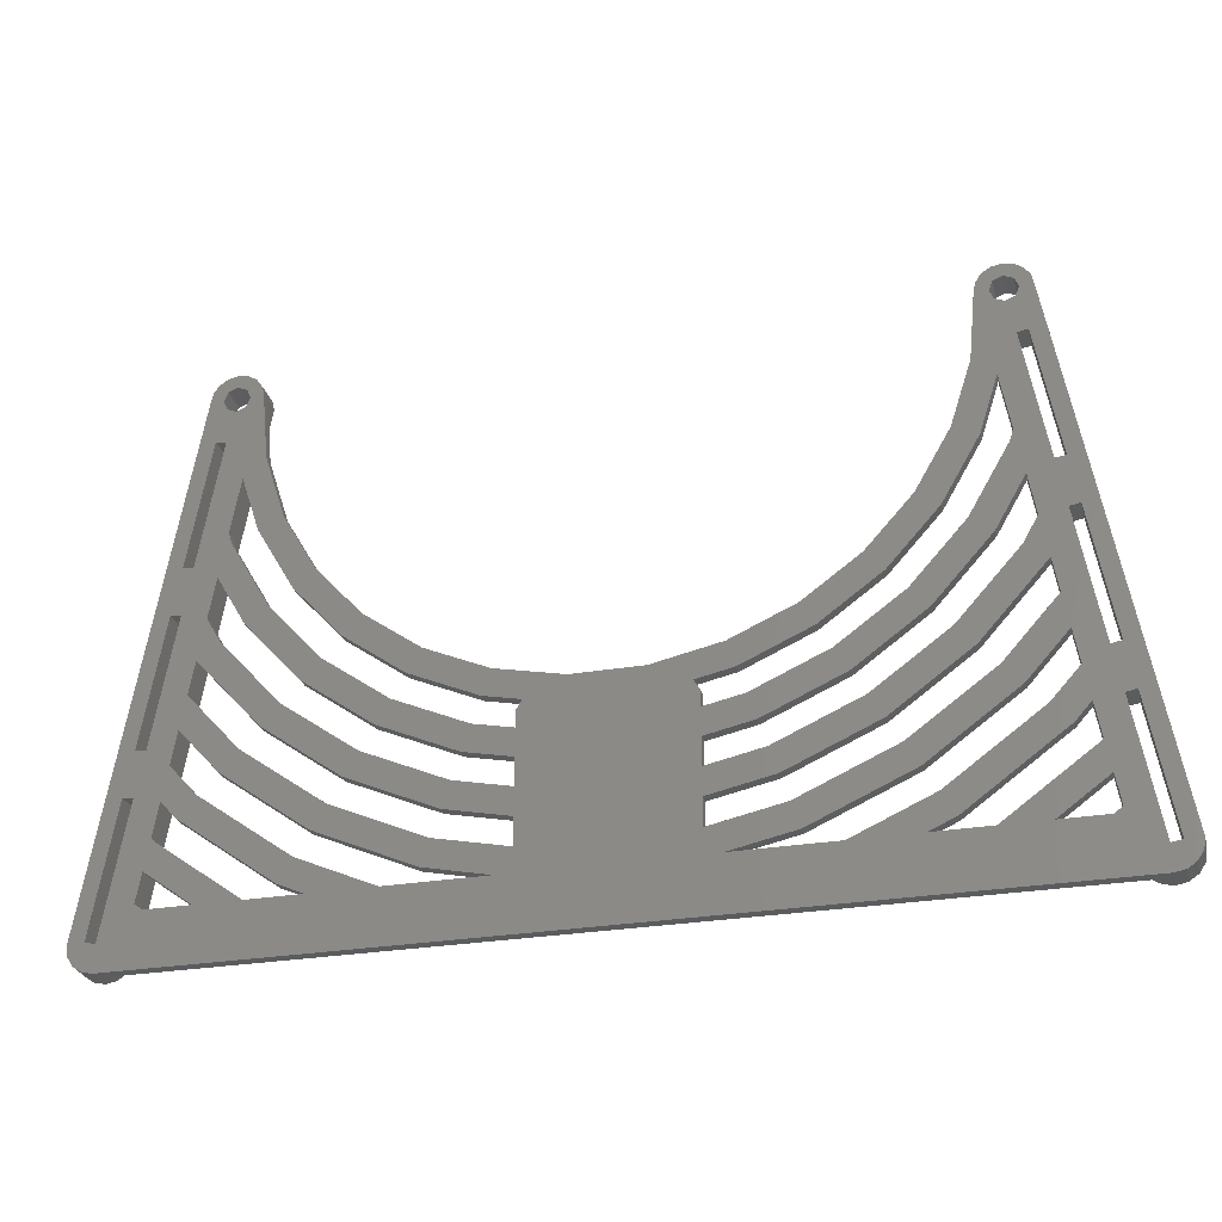
<metadata>
{"format":"stl","ext":"stl","renderer":"f3d","projection":"perspective","resolution":1024,"background":"white","views":[{"elev":-28.5,"azim":-165.7,"up":"+Y"}]}
</metadata>
<code>
# stl→obj: 416 verts, 908 faces
v -88.51 -100 0
v -88.51 -100 5
v -72.21 0 0
v -72.21 0 5
v -88.13 -101.9 0
v -88.13 -101.9 5
v -71.83 1.913 0
v -70.75 3.536 0
v -69.12 4.619 0
v -68.98 1.768 0
v -67.21 5 0
v -67.21 2.5 0
v -65.3 4.619 0
v -74.08 -42.65 0
v -63.67 3.536 0
v -62.59 1.913 0
v -62.21 0 0
v -78.11 -67.32 0
v -64.91 -16.54 0
v -60.85 -12.93 0
v -61.4 -27.34 0
v -56.83 -25.3 0
v -79.52 -75.65 0
v -77.52 -93.91 0
v -83.54 -100.3 0
v -23.86 -73.43 0
v -15 -70.23 0
v 19.22 -59.16 0
v -51.1 -88.52 0
v -71.74 -79.67 0
v -68.39 -75.96 0
v -76.63 -88.41 0
v -59.1 -95 0
v -67.56 -95 0
v 88.51 -100 0
v 65.05 -72.24 0
v 61.7 -68.53 0
v 71.59 -57.54 0
v 53.6 -92.85 0
v 68.39 -75.96 0
v 71.74 -79.67 0
v 60.85 -12.93 0
v 62.21 0 0
v 62.59 1.913 0
v 63.67 3.536 0
v 65.3 4.619 0
v 65.44 1.768 0
v 67.21 5 0
v 67.21 2.5 0
v 69.12 4.619 0
v 68.98 1.768 0
v 70.75 3.536 0
v 69.71 0 0
v 71.83 1.913 0
v 56.83 -25.3 0
v 72.21 0 0
v 50.33 -36.57 0
v 70.54 -8.337 0
v 88.13 -101.9 0
v 87.05 -103.5 0
v 85.43 -104.6 0
v 83.51 -105 0
v -83.51 -105 0
v -85.43 -104.6 0
v -87.05 -103.5 0
v -76.06 -42.33 0
v -72.62 -33.66 0
v -85.51 -100 0
v 83.51 -100 0
v -75.69 -82.71 0
v 79.49 -75.33 0
v 69.3 -43.49 0
v 68.04 -35.73 0
v 55.01 -61.09 0
v 43.6 -75.53 0
v 41.1 -71.2 0
v 70.56 -51.24 0
v -81.49 -75.33 0
v -80.08 -67 0
v -58.42 -42.44 0
v -68.04 -35.73 0
v -65.97 -29.37 0
v -36.54 -95 0
v -53.6 -92.85 0
v -22.31 -68.68 0
v -54.37 -39.5 0
v -50.33 -36.57 0
v -41.63 -46.23 0
v -69.3 -43.49 0
v -74.67 -76.42 0
v -70.55 -51.26 0
v -55.01 -61.09 0
v -58.35 -64.81 0
v -76.02 -95 0
v -61.7 -68.53 0
v -72.62 -63.83 0
v -71.59 -57.54 0
v -13.91 -65.38 0
v -6.503 -61.87 0
v -15 -67.21 0
v -15 -90.56 0
v -30.04 -92.45 0
v -28.49 -87.7 0
v -67.21 -2.5 0
v -70.57 -8.659 0
v -68.98 -1.768 0
v -74.59 -33.33 0
v -48.6 -84.19 0
v -69.71 0 0
v -65.05 -72.24 0
v -18.05 -95 0
v -66.65 -27.26 0
v -66.51 -48.32 0
v -70.56 -51.24 0
v 6.503 -61.87 0
v -46.1 -79.86 0
v 58.35 -64.81 0
v 58.42 -42.44 0
v 51.66 -57.38 0
v 48.32 -53.66 0
v -25.4 -78.19 0
v -43.6 -75.53 0
v -41.1 -71.2 0
v -38.6 -66.87 0
v -15 -75.31 0
v -15 -85.48 0
v -26.95 -82.94 0
v -15 -80.4 0
v -65.44 -1.768 0
v -68.59 -8.981 0
v -44.97 -49.95 0
v -31.1 -53.88 0
v -33.6 -58.21 0
v -65.44 1.768 0
v -64.71 0 0
v 77.52 -93.91 0
v 76.63 -88.41 0
v -48.77 -95 0
v -62.46 -45.38 0
v -36.1 -62.54 0
v -51.66 -57.38 0
v -48.32 -53.66 0
v -20.77 -63.92 0
v 25.4 -78.19 0
v 26.95 -82.94 0
v 15 -80.4 0
v 13.91 -65.38 0
v 20.77 -63.92 0
v 78.08 -67 0
v -19.22 -59.16 0
v 23.86 -73.43 0
v 36.1 -62.54 0
v 38.6 -66.87 0
v -75.08 -83.39 0
v 48.6 -84.19 0
v 15 -67.21 0
v 15 -70.23 0
v 75.08 -83.39 0
v 22.31 -68.68 0
v 59.1 -95 0
v 67.56 -95 0
v 44.97 -49.95 0
v 54.37 -39.5 0
v 66.51 -48.32 0
v 70.55 -51.26 0
v 62.46 -45.38 0
v 65.97 -29.37 0
v 80.05 -66.68 0
v 81.47 -75 0
v 64.91 -16.54 0
v 61.4 -27.34 0
v 76.02 -95 0
v 33.6 -58.21 0
v 41.63 -46.23 0
v 15 -85.48 0
v 31.1 -53.88 0
v 51.1 -88.52 0
v 48.77 -95 0
v 36.54 -95 0
v 15 -90.56 0
v 18.05 -95 0
v 46.1 -79.86 0
v 28.49 -87.7 0
v 73.64 -70.12 0
v 74.67 -76.42 0
v 30.04 -92.45 0
v 15 -75.31 0
v 66.65 -27.26 0
v 74.06 -42.33 0
v 72.62 -63.83 0
v 75.69 -82.71 0
v 65.44 -1.768 0
v 64.71 0 0
v 68.57 -8.659 0
v 85.49 -99.68 0
v 72.59 -33.33 0
v 67.21 -2.5 0
v 68.98 -1.768 0
v 74.56 -33.01 0
v 76.03 -42 0
v -73.64 -70.12 0
v -71.83 1.913 5
v -85.51 -100 5
v -87.05 -103.5 5
v -78.11 -67.32 5
v -80.08 -67 5
v -79.52 -75.65 5
v -69.71 0 5
v -68.98 -1.768 5
v -67.21 5 5
v -65.3 4.619 5
v -69.12 4.619 5
v -70.75 3.536 5
v -83.51 -105 5
v -83.54 -100.3 5
v -85.43 -104.6 5
v -81.49 -75.33 5
v -81.6 -104.6 5
v -76.06 -42.33 5
v -74.59 -33.33 5
v -79.98 -103.5 5
v -64.71 0 5
v -65.44 -1.768 5
v -62.21 0 5
v -74.08 -42.65 5
v -68.98 1.768 5
v -78.51 -100 5
v -70.57 -8.659 5
v -72.62 -33.66 5
v -68.59 -8.981 5
v -67.21 -2.5 5
v -65.44 1.768 5
v -62.59 1.913 5
v -67.21 2.5 5
v -63.67 3.536 5
v -78.89 -101.9 5
v -83.51 -105 2
v 83.51 -105 2
v 83.51 -105 5
v 85.43 -104.6 5
v 87.05 -103.5 5
v 88.13 -101.9 5
v 88.51 -100 5
v 72.21 0 5
v 71.83 1.913 5
v 70.75 3.536 5
v 69.12 4.619 5
v 67.21 5 5
v 65.3 4.619 5
v 63.67 3.536 5
v 62.59 1.913 5
v 62.21 0 2
v 62.21 0 5
v 60.85 -12.93 2
v 56.83 -25.3 2
v 50.33 -36.57 2
v 41.63 -46.23 2
v 31.1 -53.88 2
v 19.22 -59.16 2
v 6.503 -61.87 2
v -6.503 -61.87 2
v -19.22 -59.16 2
v -31.1 -53.88 2
v -41.63 -46.23 2
v -50.33 -36.57 2
v -56.83 -25.3 2
v -60.85 -12.93 2
v -62.21 0 2
v -76.63 -88.41 2
v -75.69 -82.71 2
v -78.51 -100 2
v -77.52 -93.91 2
v -74.67 -76.42 2
v -73.64 -70.12 2
v -72.62 -63.83 2
v -71.59 -57.54 2
v -70.56 -51.24 2
v -69.3 -43.49 2
v -68.04 -35.73 2
v -66.65 -27.26 2
v -64.91 -16.54 2
v -67.56 -95 2
v -76.02 -95 2
v -75.08 -83.39 2
v -71.74 -79.67 2
v -53.6 -92.85 2
v -48.77 -95 2
v -59.1 -95 2
v -65.05 -72.24 2
v -48.6 -84.19 2
v -30.04 -92.45 2
v -18.05 -95 2
v -36.54 -95 2
v -51.1 -88.52 2
v -68.39 -75.96 2
v -70.55 -51.26 2
v -58.35 -64.81 2
v -43.6 -75.53 2
v -26.95 -82.94 2
v -15 -85.48 2
v -15 -90.56 2
v -28.49 -87.7 2
v -46.1 -79.86 2
v -61.7 -68.53 2
v -62.46 -45.38 2
v -51.66 -57.38 2
v -38.6 -66.87 2
v -23.86 -73.43 2
v -15 -75.31 2
v -15 -80.4 2
v -25.4 -78.19 2
v -41.1 -71.2 2
v -55.01 -61.09 2
v -66.51 -48.32 2
v -65.97 -29.37 2
v -61.4 -27.34 2
v -54.37 -39.5 2
v -44.97 -49.95 2
v -33.6 -58.21 2
v -20.77 -63.92 2
v -13.91 -65.38 2
v -15 -67.21 2
v -15 -70.23 2
v -22.31 -68.68 2
v -36.1 -62.54 2
v -48.32 -53.66 2
v -58.42 -42.44 2
v 13.91 -65.38 2
v 20.77 -63.92 2
v 15 -67.21 2
v 33.6 -58.21 2
v 44.97 -49.95 2
v 54.37 -39.5 2
v 61.4 -27.34 2
v 64.91 -16.54 2
v 66.65 -27.26 2
v 68.04 -35.73 2
v 69.3 -43.49 2
v 70.56 -51.24 2
v 71.59 -57.54 2
v 72.62 -63.83 2
v 73.64 -70.12 2
v 74.67 -76.42 2
v 75.69 -82.71 2
v 76.63 -88.41 2
v 77.52 -93.91 2
v 78.51 -100 2
v 78.51 -100 5
v 65.97 -29.37 2
v 58.42 -42.44 2
v 48.32 -53.66 2
v 36.1 -62.54 2
v 22.31 -68.68 2
v 15 -70.23 2
v 15 -90.56 2
v 15 -85.48 2
v 26.95 -82.94 2
v 43.6 -75.53 2
v 58.35 -64.81 2
v 70.55 -51.26 2
v 61.7 -68.53 2
v 46.1 -79.86 2
v 28.49 -87.7 2
v 15 -80.4 2
v 15 -75.31 2
v 23.86 -73.43 2
v 38.6 -66.87 2
v 51.66 -57.38 2
v 62.46 -45.38 2
v 66.51 -48.32 2
v 55.01 -61.09 2
v 41.1 -71.2 2
v 25.4 -78.19 2
v 18.05 -95 2
v 30.04 -92.45 2
v 48.6 -84.19 2
v 65.05 -72.24 2
v 68.39 -75.96 2
v 51.1 -88.52 2
v 36.54 -95 2
v 48.77 -95 2
v 53.6 -92.85 2
v 71.74 -79.67 2
v 75.08 -83.39 2
v 59.1 -95 2
v 65.44 1.768 5
v 64.71 0 5
v 65.44 -1.768 5
v 67.21 2.5 5
v 68.98 1.768 5
v 69.71 0 5
v 68.98 -1.768 5
v 67.21 -2.5 5
v 67.56 -95 2
v 76.02 -95 2
v 70.54 -8.337 5
v 68.57 -8.659 5
v 74.56 -33.01 5
v 72.59 -33.33 5
v 76.03 -42 5
v 74.06 -42.33 5
v 80.05 -66.68 5
v 78.08 -67 5
v 81.47 -75 5
v 79.49 -75.33 5
v 85.49 -99.68 5
v 83.51 -100 5
v -78.89 -101.9 2
v -79.98 -103.5 2
v -81.6 -104.6 2
v 79.98 -103.5 2
v 81.6 -104.6 2
v 78.89 -101.9 2
v 81.6 -104.6 5
v 79.98 -103.5 5
v 78.89 -101.9 5
f 1 2 3
f 3 2 4
f 1 5 2
f 2 5 6
f 1 3 5
f 5 3 7
f 5 7 8
f 5 8 9
f 10 9 11
f 12 11 13
f 14 15 16
f 14 17 18
f 19 17 20
f 21 20 22
f 23 24 25
f 26 27 28
f 29 30 31
f 23 32 24
f 33 34 32
f 25 35 5
f 36 37 38
f 39 40 41
f 42 43 44
f 42 44 45
f 42 45 46
f 47 46 48
f 49 48 50
f 51 50 52
f 53 52 54
f 55 54 56
f 55 56 57
f 58 56 35
f 5 35 59
f 5 59 60
f 5 60 61
f 5 61 62
f 5 62 63
f 5 63 64
f 5 64 65
f 66 67 14
f 25 5 68
f 69 35 25
f 23 70 32
f 71 72 73
f 74 75 76
f 69 77 71
f 78 5 79
f 69 38 77
f 80 81 82
f 83 84 29
f 18 78 79
f 30 29 84
f 27 26 85
f 86 87 88
f 67 15 14
f 89 18 81
f 90 31 30
f 91 92 93
f 24 94 25
f 95 96 97
f 98 99 100
f 101 102 103
f 104 105 106
f 67 66 107
f 5 107 66
f 108 103 102
f 106 105 109
f 96 23 97
f 96 95 110
f 101 111 102
f 81 18 112
f 113 91 114
f 100 99 115
f 116 110 95
f 19 20 21
f 23 114 97
f 74 117 75
f 118 119 120
f 121 122 123
f 110 116 108
f 124 85 26
f 28 111 101
f 26 28 125
f 28 101 126
f 127 128 126
f 128 28 126
f 92 91 113
f 109 9 10
f 5 9 109
f 5 109 105
f 129 67 130
f 131 132 133
f 12 13 134
f 67 129 135
f 67 135 15
f 134 15 135
f 134 13 15
f 10 11 12
f 69 136 137
f 69 33 138
f 80 139 81
f 23 89 114
f 140 141 142
f 86 88 131
f 140 124 141
f 131 88 132
f 27 115 28
f 143 99 98
f 128 127 121
f 100 115 27
f 144 145 146
f 142 139 80
f 104 130 105
f 147 28 148
f 21 22 86
f 69 34 33
f 71 73 149
f 142 141 139
f 103 108 116
f 34 25 94
f 85 124 140
f 133 150 143
f 151 152 153
f 143 150 99
f 125 28 128
f 122 121 127
f 93 123 122
f 89 23 18
f 133 132 150
f 33 32 154
f 123 93 92
f 22 87 86
f 18 17 19
f 18 19 112
f 155 37 36
f 28 147 111
f 147 156 111
f 156 157 111
f 69 137 158
f 151 159 152
f 69 160 161
f 162 57 163
f 117 164 165
f 166 167 73
f 168 169 149
f 57 56 170
f 57 170 171
f 57 171 163
f 69 161 172
f 173 174 162
f 175 146 145
f 148 176 173
f 159 151 157
f 146 175 111
f 177 178 179
f 175 180 111
f 153 120 119
f 145 76 75
f 69 179 178
f 69 181 179
f 158 161 160
f 182 155 183
f 164 117 74
f 41 184 185
f 148 28 176
f 145 144 76
f 183 186 180
f 181 180 186
f 157 187 111
f 149 188 189
f 187 146 111
f 153 152 120
f 187 157 151
f 69 138 83
f 69 83 111
f 167 188 73
f 166 118 167
f 119 118 166
f 186 183 155
f 36 38 190
f 69 158 191
f 69 185 184
f 180 181 111
f 69 184 190
f 72 77 165
f 72 165 164
f 69 178 160
f 192 42 193
f 155 182 37
f 194 56 58
f 177 39 178
f 169 35 195
f 69 172 136
f 196 188 194
f 170 194 188
f 41 40 184
f 192 55 42
f 42 46 193
f 197 55 192
f 198 55 197
f 51 52 53
f 55 198 54
f 198 53 54
f 49 50 51
f 47 48 49
f 193 46 47
f 161 158 137
f 69 191 185
f 173 176 174
f 39 177 40
f 199 58 35
f 170 56 194
f 162 174 57
f 200 35 168
f 200 199 35
f 196 199 200
f 189 196 200
f 188 196 189
f 71 149 169
f 73 188 149
f 169 168 35
f 77 72 71
f 69 111 181
f 34 69 25
f 69 190 38
f 68 5 78
f 14 16 17
f 113 114 89
f 82 81 112
f 78 18 23
f 31 90 201
f 23 96 201
f 23 201 90
f 107 5 105
f 23 90 70
f 79 5 66
f 70 154 32
f 129 130 104
f 83 138 84
f 195 35 69
f 3 4 7
f 7 4 202
f 4 2 6
f 203 4 204
f 204 4 6
f 205 206 207
f 208 4 209
f 210 4 211
f 212 4 210
f 213 4 212
f 202 4 213
f 214 215 216
f 203 217 4
f 216 203 204
f 217 207 206
f 206 4 217
f 218 207 214
f 219 220 4
f 221 205 218
f 206 219 4
f 222 223 224
f 219 225 220
f 208 226 4
f 224 225 227
f 220 228 4
f 224 229 225
f 205 207 218
f 209 4 228
f 224 230 229
f 224 228 230
f 231 209 228
f 232 222 233
f 211 4 226
f 211 234 235
f 211 226 234
f 235 232 233
f 234 232 235
f 233 222 224
f 224 223 228
f 223 231 228
f 229 220 225
f 207 215 214
f 215 203 216
f 225 236 227
f 225 221 236
f 225 205 221
f 5 65 6
f 6 65 204
f 204 65 64
f 216 204 64
f 216 64 63
f 214 216 237
f 237 216 63
f 237 63 62
f 238 237 62
f 238 62 61
f 239 238 240
f 240 238 61
f 240 61 60
f 241 240 60
f 241 60 59
f 242 241 59
f 242 59 35
f 243 242 35
f 35 56 244
f 243 35 244
f 56 54 245
f 244 56 245
f 54 52 246
f 245 54 246
f 50 247 52
f 52 247 246
f 48 248 50
f 50 248 247
f 46 249 48
f 48 249 248
f 45 250 46
f 46 250 249
f 44 251 45
f 45 251 250
f 43 252 44
f 44 252 253
f 44 253 251
f 252 43 254
f 254 43 42
f 254 42 255
f 255 42 55
f 255 55 256
f 256 55 57
f 256 57 257
f 257 57 174
f 257 174 258
f 258 174 176
f 258 176 259
f 259 176 28
f 259 28 260
f 260 28 115
f 260 115 261
f 261 115 99
f 261 99 262
f 262 99 150
f 262 150 263
f 263 150 132
f 263 132 264
f 264 132 88
f 265 264 88
f 87 265 88
f 266 265 87
f 22 266 87
f 267 266 22
f 20 267 22
f 268 267 20
f 17 268 20
f 17 16 233
f 268 17 233
f 224 268 233
f 16 15 235
f 233 16 235
f 13 211 15
f 15 211 235
f 11 210 13
f 13 210 211
f 9 212 11
f 11 212 210
f 8 213 9
f 9 213 212
f 7 202 8
f 8 202 213
f 78 217 203
f 68 78 203
f 215 25 203
f 203 25 68
f 23 207 217
f 78 23 217
f 207 23 215
f 215 23 25
f 66 219 206
f 79 66 206
f 205 18 206
f 206 18 79
f 14 225 219
f 66 14 219
f 225 14 205
f 205 14 18
f 269 270 227
f 227 271 272
f 32 227 272
f 24 32 272
f 32 269 227
f 270 273 227
f 274 275 227
f 70 90 270
f 90 273 270
f 276 277 227
f 273 274 227
f 201 96 274
f 96 275 274
f 278 279 227
f 275 276 227
f 97 114 276
f 114 277 276
f 280 281 227
f 277 278 227
f 89 81 278
f 81 279 278
f 279 280 227
f 112 19 280
f 19 281 280
f 281 268 227
f 268 224 227
f 269 32 34
f 282 269 34
f 94 283 34
f 34 283 282
f 283 94 272
f 272 94 24
f 270 284 154
f 70 270 154
f 90 30 273
f 273 30 285
f 285 30 84
f 286 285 84
f 286 84 138
f 287 286 138
f 33 288 138
f 138 288 287
f 288 33 284
f 284 33 154
f 105 228 220
f 107 105 220
f 229 67 220
f 220 67 107
f 130 230 228
f 105 130 228
f 230 130 229
f 229 130 67
f 96 110 275
f 275 110 289
f 289 110 108
f 290 289 108
f 290 108 102
f 291 290 102
f 291 102 111
f 292 291 111
f 83 293 111
f 111 293 292
f 293 83 294
f 294 83 29
f 294 29 295
f 295 29 31
f 274 295 31
f 201 274 31
f 114 91 277
f 277 91 296
f 91 93 296
f 296 93 297
f 297 93 122
f 298 297 122
f 298 122 127
f 299 298 127
f 299 127 126
f 300 299 126
f 101 301 126
f 126 301 300
f 301 101 302
f 302 101 103
f 302 103 303
f 303 103 116
f 303 116 304
f 304 116 95
f 276 304 95
f 97 276 95
f 10 226 208
f 109 10 208
f 208 209 106
f 109 208 106
f 12 234 226
f 10 12 226
f 134 232 234
f 12 134 234
f 222 232 135
f 135 232 134
f 222 135 223
f 223 135 129
f 223 129 231
f 231 129 104
f 231 104 209
f 209 104 106
f 81 139 279
f 279 139 305
f 139 141 305
f 305 141 306
f 306 141 124
f 307 306 124
f 307 124 26
f 308 307 26
f 308 26 125
f 309 308 125
f 128 310 125
f 125 310 309
f 310 128 311
f 311 128 121
f 311 121 312
f 312 121 123
f 312 123 313
f 313 123 92
f 314 313 92
f 113 314 92
f 278 314 113
f 89 278 113
f 280 315 82
f 112 280 82
f 19 21 281
f 281 21 316
f 21 86 316
f 316 86 317
f 86 131 317
f 317 131 318
f 318 131 133
f 319 318 133
f 319 133 143
f 320 319 143
f 320 143 98
f 321 320 98
f 100 322 98
f 98 322 321
f 27 323 100
f 100 323 322
f 323 27 324
f 324 27 85
f 324 85 325
f 325 85 140
f 325 140 326
f 326 140 142
f 327 326 142
f 80 327 142
f 315 327 80
f 82 315 80
f 328 147 148
f 329 328 148
f 156 147 328
f 330 156 328
f 329 148 173
f 331 329 173
f 331 173 162
f 332 331 162
f 332 162 163
f 333 332 163
f 333 163 171
f 334 333 171
f 334 171 170
f 335 334 170
f 252 335 253
f 188 335 170
f 336 335 188
f 253 335 336
f 253 336 337
f 337 73 72
f 337 72 338
f 337 338 253
f 338 339 253
f 339 77 38
f 339 38 340
f 339 340 253
f 340 341 253
f 341 190 184
f 341 184 342
f 341 342 253
f 342 343 253
f 343 185 191
f 343 191 344
f 343 344 253
f 344 345 253
f 345 137 136
f 345 136 346
f 345 346 253
f 346 347 253
f 253 347 348
f 336 188 349
f 349 188 167
f 349 167 350
f 350 167 118
f 350 118 351
f 351 118 120
f 351 120 352
f 352 120 152
f 352 152 353
f 353 152 159
f 353 159 354
f 354 159 157
f 354 157 156
f 330 354 156
f 355 180 175
f 356 355 175
f 356 175 145
f 357 356 145
f 357 145 75
f 358 357 75
f 358 75 117
f 359 358 117
f 359 117 165
f 360 359 165
f 360 165 77
f 339 360 77
f 340 38 361
f 361 38 37
f 361 37 362
f 362 37 182
f 362 182 363
f 363 182 183
f 363 183 355
f 355 183 180
f 364 146 187
f 365 364 187
f 365 187 151
f 366 365 151
f 366 151 153
f 367 366 153
f 367 153 119
f 368 367 119
f 368 119 166
f 369 368 166
f 369 166 73
f 337 369 73
f 338 72 370
f 370 72 164
f 370 164 371
f 371 164 74
f 371 74 372
f 372 74 76
f 372 76 373
f 373 76 144
f 373 144 364
f 364 144 146
f 374 181 186
f 375 374 186
f 375 186 155
f 376 375 155
f 376 155 36
f 377 376 36
f 377 36 190
f 341 377 190
f 342 184 378
f 378 184 40
f 378 40 379
f 379 40 177
f 379 177 380
f 380 177 179
f 181 374 179
f 179 374 380
f 381 178 39
f 382 381 39
f 382 39 41
f 383 382 41
f 383 41 185
f 343 383 185
f 344 191 384
f 384 191 158
f 384 158 385
f 385 158 160
f 178 381 160
f 160 381 385
f 47 386 387
f 193 47 387
f 387 388 192
f 193 387 192
f 49 389 386
f 47 49 386
f 51 390 389
f 49 51 389
f 391 390 53
f 53 390 51
f 391 53 392
f 392 53 198
f 392 198 393
f 393 198 197
f 393 197 388
f 388 197 192
f 394 161 137
f 345 394 137
f 161 394 172
f 172 394 395
f 346 136 395
f 395 136 172
f 58 396 397
f 194 58 397
f 398 396 199
f 199 396 58
f 398 199 399
f 399 199 196
f 397 399 196
f 194 397 196
f 200 400 401
f 189 200 401
f 402 400 168
f 168 400 200
f 402 168 403
f 403 168 149
f 401 403 149
f 189 401 149
f 169 404 405
f 71 169 405
f 406 404 195
f 195 404 169
f 406 195 407
f 407 195 69
f 405 407 69
f 71 405 69
f 236 408 271
f 227 236 271
f 221 409 408
f 236 221 408
f 218 410 409
f 221 218 409
f 214 237 410
f 218 214 410
f 410 237 238
f 411 410 412
f 412 410 238
f 413 410 411
f 347 410 413
f 395 410 347
f 374 375 410
f 346 395 347
f 394 410 395
f 375 363 355
f 378 379 383
f 344 384 345
f 381 410 385
f 380 410 381
f 375 355 410
f 379 380 382
f 394 385 410
f 342 378 343
f 359 360 371
f 380 374 410
f 377 341 361
f 382 380 381
f 376 377 362
f 289 290 303
f 364 365 300
f 282 283 271
f 382 383 379
f 301 292 356
f 384 385 345
f 378 383 343
f 292 410 355
f 293 287 409
f 362 363 376
f 394 345 385
f 351 352 368
f 338 370 339
f 293 294 286
f 361 362 377
f 371 372 359
f 289 303 304
f 310 367 353
f 336 349 337
f 337 350 369
f 299 300 365
f 349 350 337
f 300 357 364
f 354 330 310
f 333 334 256
f 285 294 295
f 272 271 283
f 296 297 313
f 281 316 267
f 252 254 335
f 335 255 334
f 285 286 294
f 259 309 258
f 308 259 323
f 350 351 369
f 310 311 299
f 273 285 295
f 331 332 328
f 321 322 261
f 260 261 322
f 316 317 266
f 287 288 409
f 314 278 277
f 268 281 267
f 267 316 266
f 279 305 327
f 266 317 265
f 265 318 264
f 256 257 333
f 254 255 335
f 311 312 298
f 282 271 408
f 269 282 288
f 314 277 296
f 306 307 325
f 308 309 259
f 280 279 315
f 304 276 275
f 288 282 409
f 262 263 319
f 326 327 306
f 310 365 367
f 299 365 310
f 275 289 304
f 297 312 313
f 298 299 311
f 305 306 327
f 309 330 328
f 270 269 284
f 332 333 257
f 408 409 282
f 293 286 287
f 328 329 331
f 320 321 261
f 318 263 264
f 288 284 269
f 309 310 330
f 318 319 263
f 255 256 334
f 292 293 410
f 375 376 363
f 358 372 373
f 355 356 292
f 358 359 372
f 319 320 262
f 324 325 307
f 279 327 315
f 297 298 312
f 309 328 332
f 364 357 358
f 368 369 351
f 307 308 324
f 295 274 273
f 306 325 326
f 323 259 260
f 323 324 308
f 296 313 314
f 290 291 302
f 352 353 368
f 332 258 309
f 332 257 258
f 322 323 260
f 310 353 354
f 261 262 320
f 317 318 265
f 300 301 357
f 366 367 365
f 367 368 353
f 370 360 339
f 370 371 360
f 364 358 373
f 293 409 410
f 357 301 356
f 291 292 301
f 302 303 290
f 301 302 291
f 340 361 341
f 414 412 238
f 239 414 238
f 251 253 348
f 415 251 416
f 416 251 348
f 414 251 415
f 239 251 414
f 407 251 239
f 404 406 241
f 401 400 399
f 390 391 244
f 247 251 246
f 248 251 247
f 249 251 248
f 250 251 249
f 387 251 388
f 399 393 388
f 399 397 393
f 391 392 244
f 389 390 245
f 246 389 245
f 246 251 389
f 245 390 244
f 386 389 251
f 402 242 243
f 396 398 243
f 405 404 403
f 392 393 397
f 244 396 243
f 244 392 396
f 398 399 400
f 397 396 392
f 388 251 399
f 400 402 243
f 399 251 401
f 398 400 243
f 402 404 242
f 406 407 240
f 403 251 405
f 242 404 241
f 402 403 404
f 241 406 240
f 240 407 239
f 387 386 251
f 407 405 251
f 403 401 251
f 347 413 348
f 348 413 416
f 413 411 416
f 416 411 415
f 415 411 412
f 414 415 412

</code>
